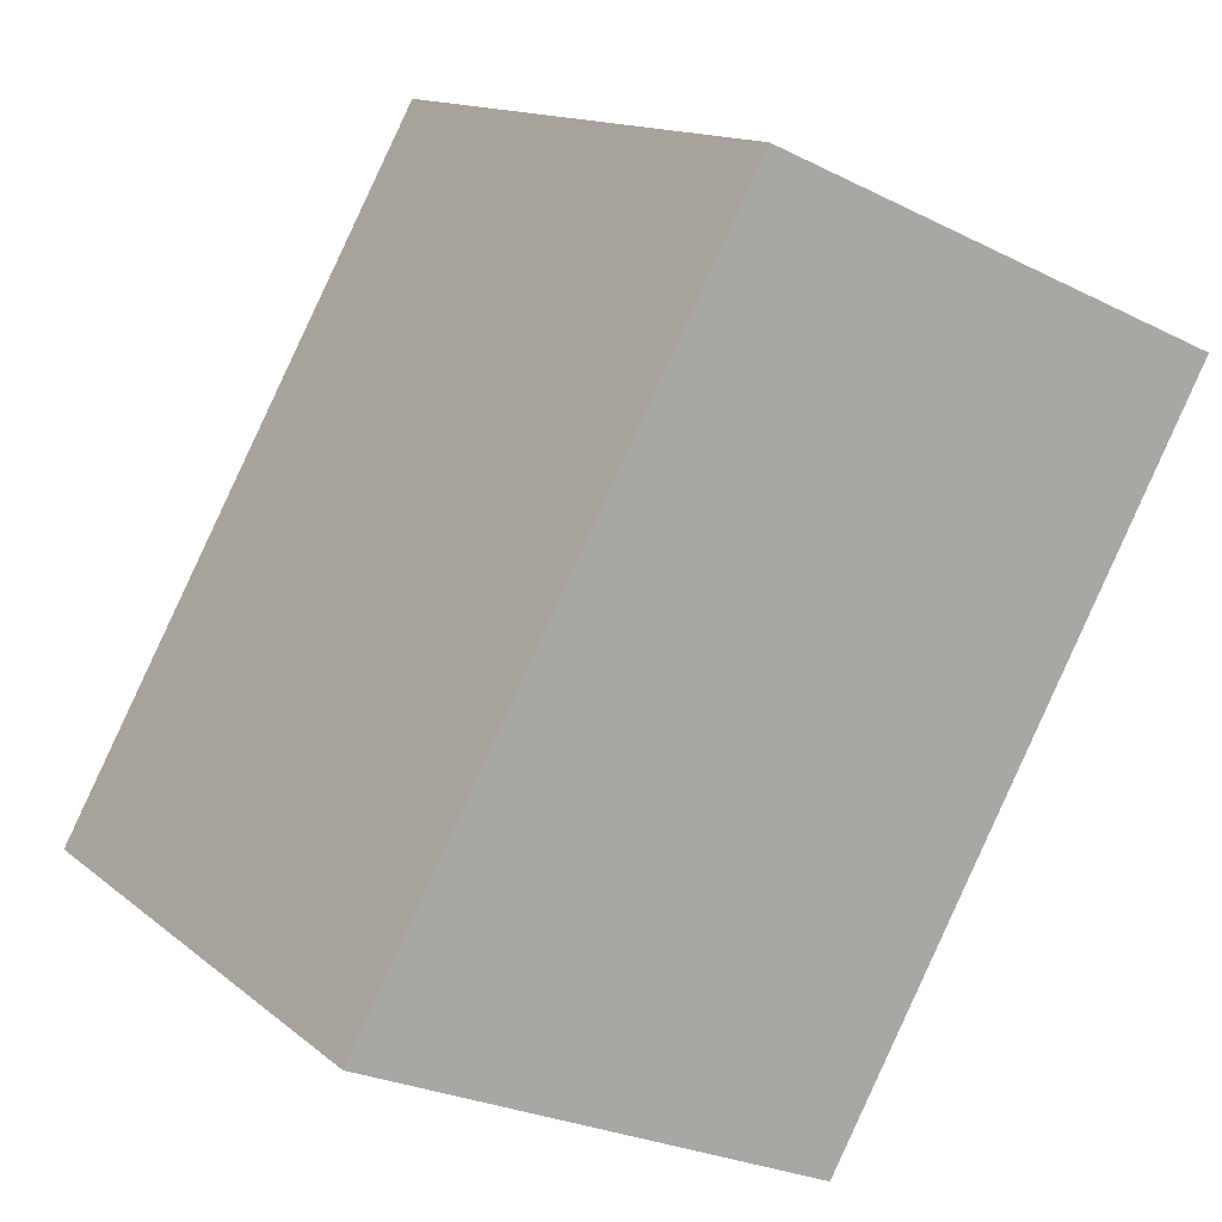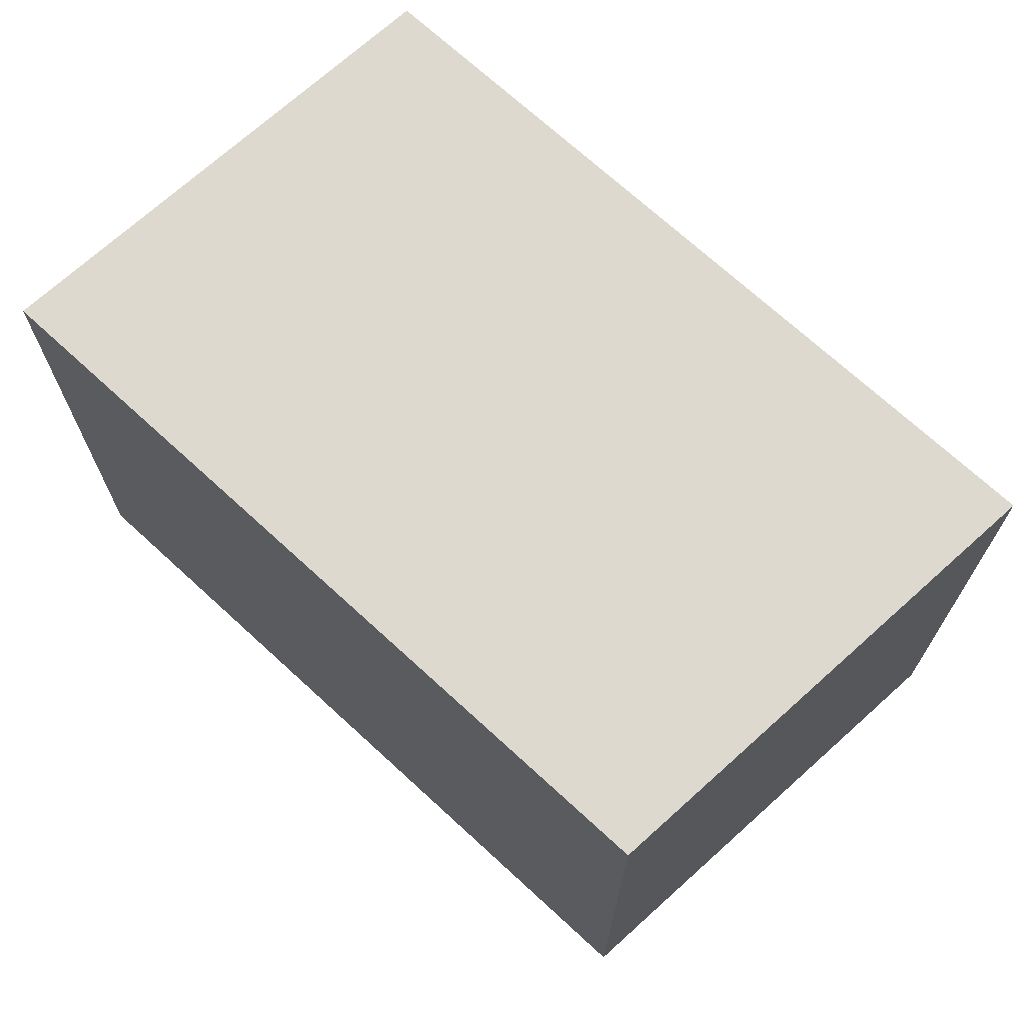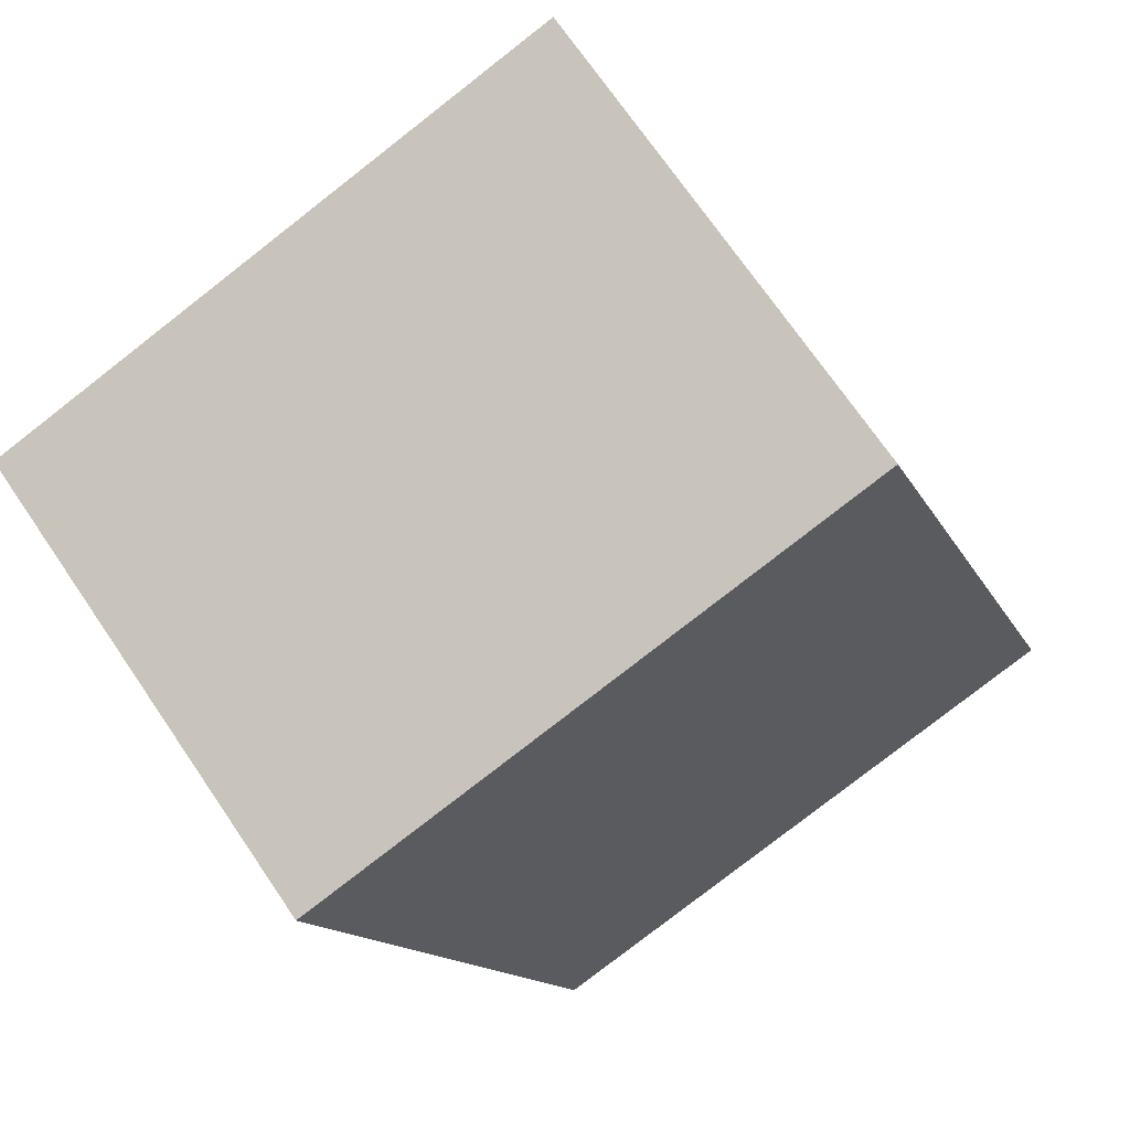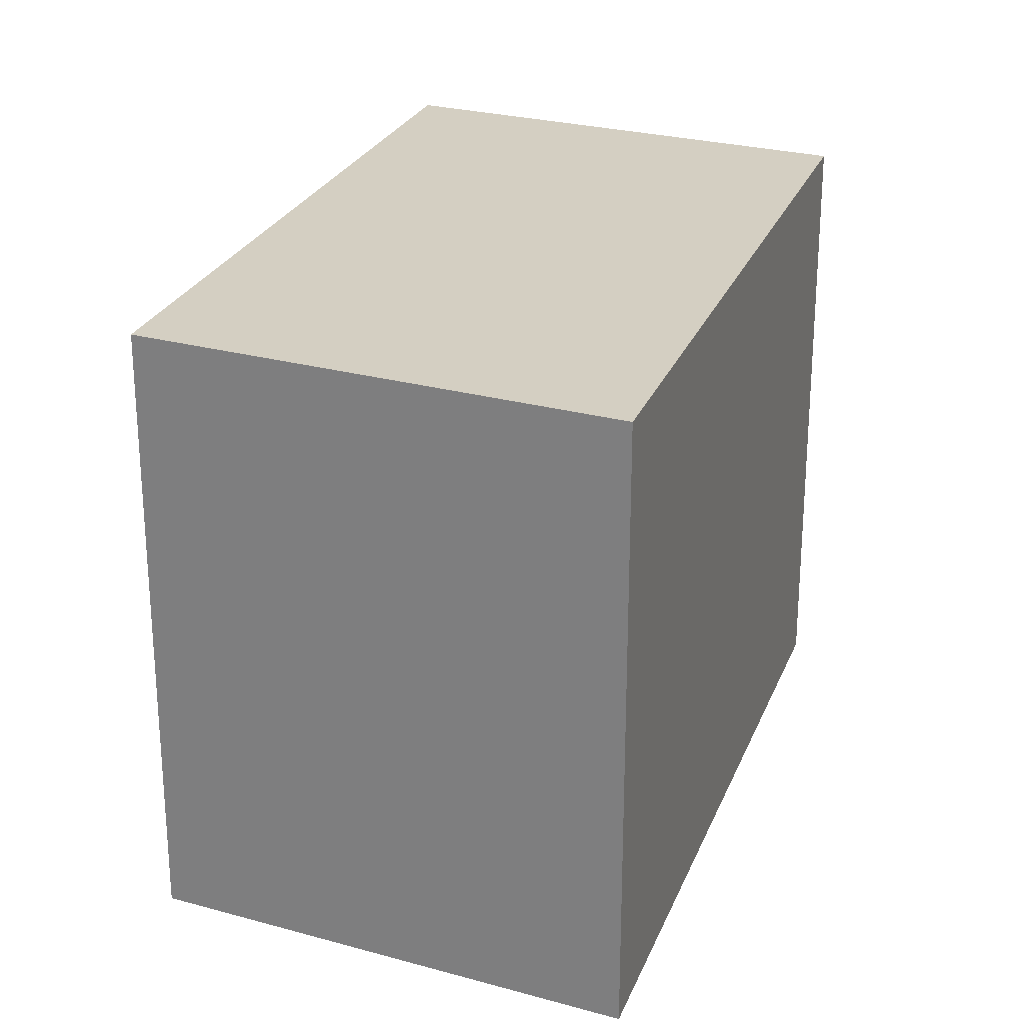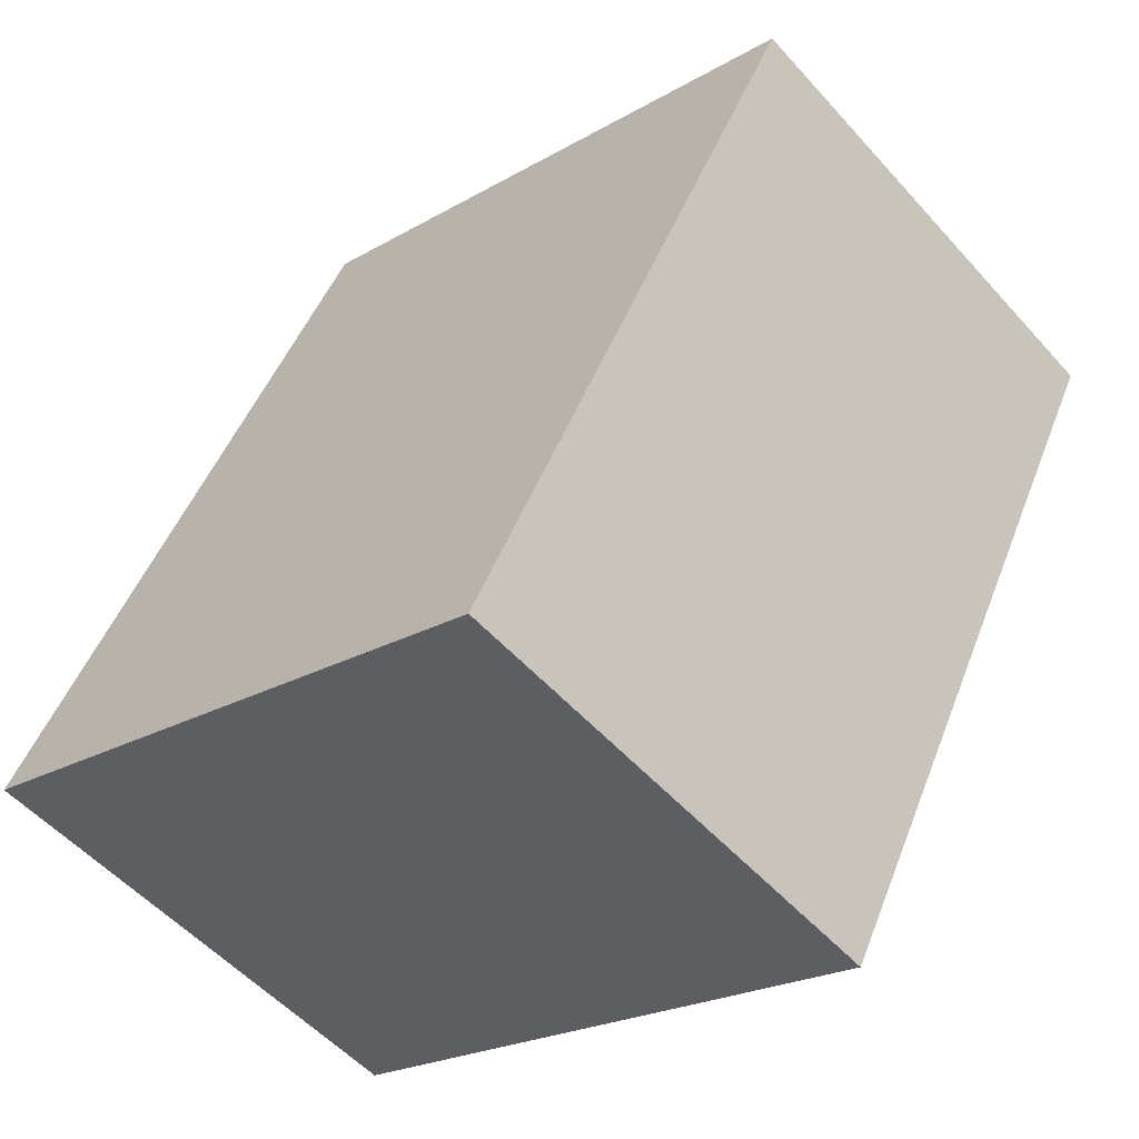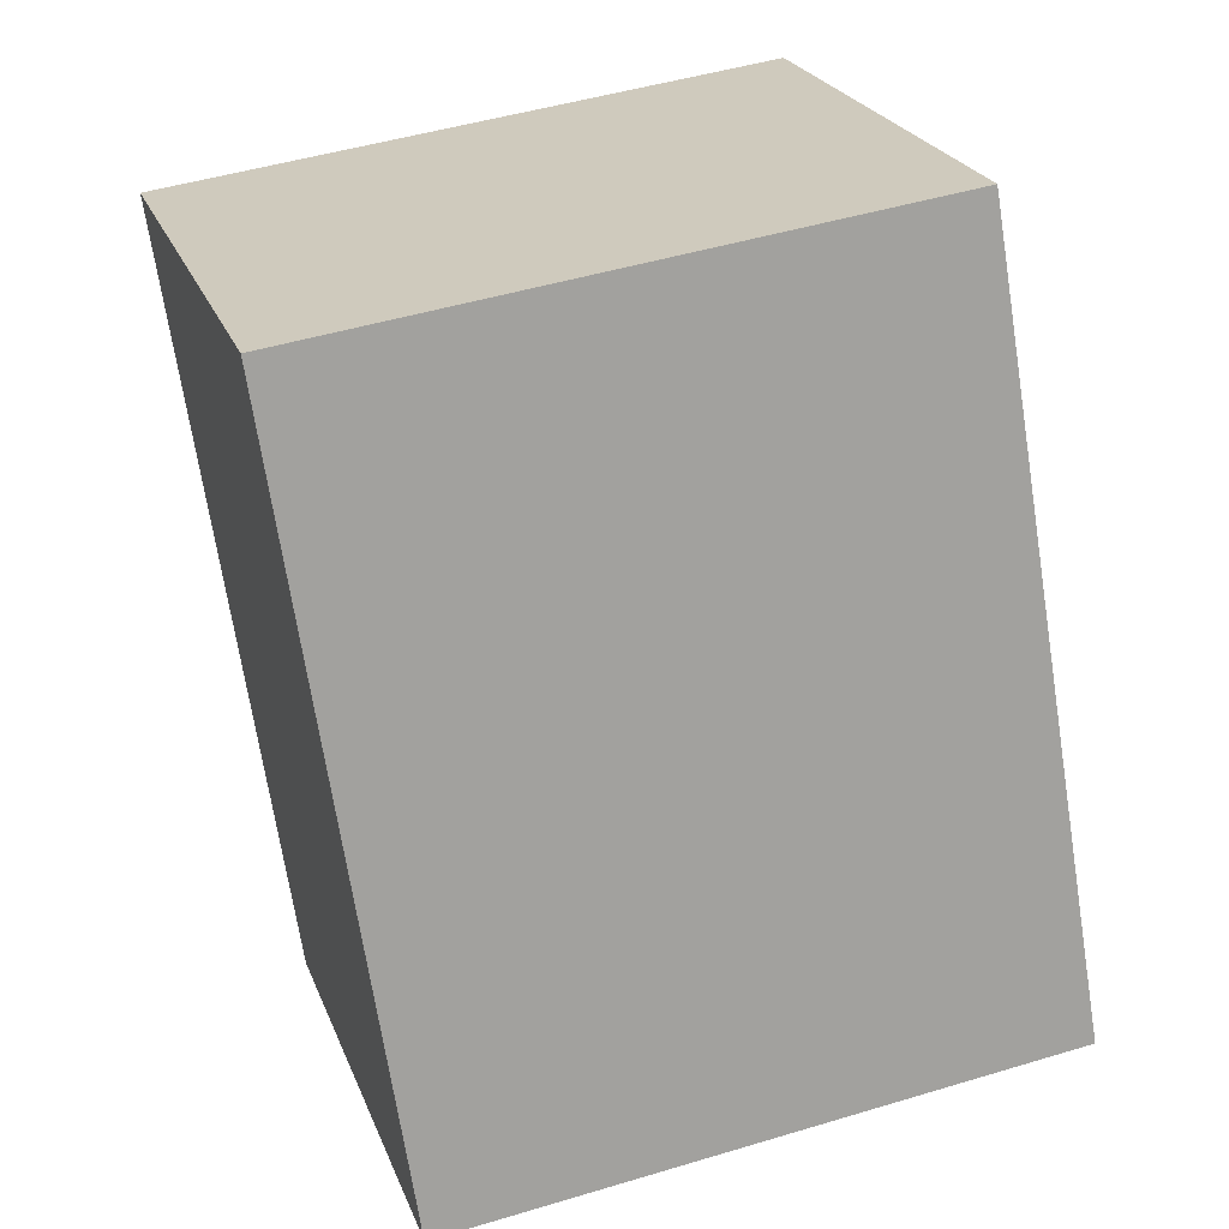
<metadata>
{"format":"obj","ext":"obj","renderer":"f3d","projection":"perspective","resolution":1024,"background":"white","views":[{"elev":13.5,"azim":-30.0,"up":"+Z"},{"elev":71.4,"azim":-18.6,"up":"+Y"},{"elev":-79.7,"azim":-52.1,"up":"+Z"},{"elev":25.7,"azim":47.4,"up":"+Y"},{"elev":-22.2,"azim":-44.7,"up":"+Z"},{"elev":47.5,"azim":-108.8,"up":"+Z"}]}
</metadata>
<code>
v 4.609 -0.117 1.137
v 4.588 -0.117 1.145
v 4.605 -0.117 1.177
v 4.626 -0.117 1.168
v 4.609 -0.1451 1.137
v 4.626 -0.1451 1.168
v 4.605 -0.1451 1.177
v 4.588 -0.1451 1.145
v 4.626 -0.1451 1.168
v 4.609 -0.1451 1.137
v 4.609 -0.117 1.137
v 4.626 -0.117 1.168
v 4.605 -0.1451 1.177
v 4.626 -0.1451 1.168
v 4.626 -0.117 1.168
v 4.605 -0.117 1.177
v 4.588 -0.1451 1.145
v 4.605 -0.1451 1.177
v 4.605 -0.117 1.177
v 4.588 -0.117 1.145
v 4.609 -0.1451 1.137
v 4.588 -0.1451 1.145
v 4.588 -0.117 1.145
v 4.609 -0.117 1.137
f 1 2 3
f 1 3 4
f 5 6 7
f 5 7 8
f 9 10 11
f 9 11 12
f 13 14 15
f 13 15 16
f 17 18 19
f 17 19 20
f 21 22 23
f 21 23 24

</code>
